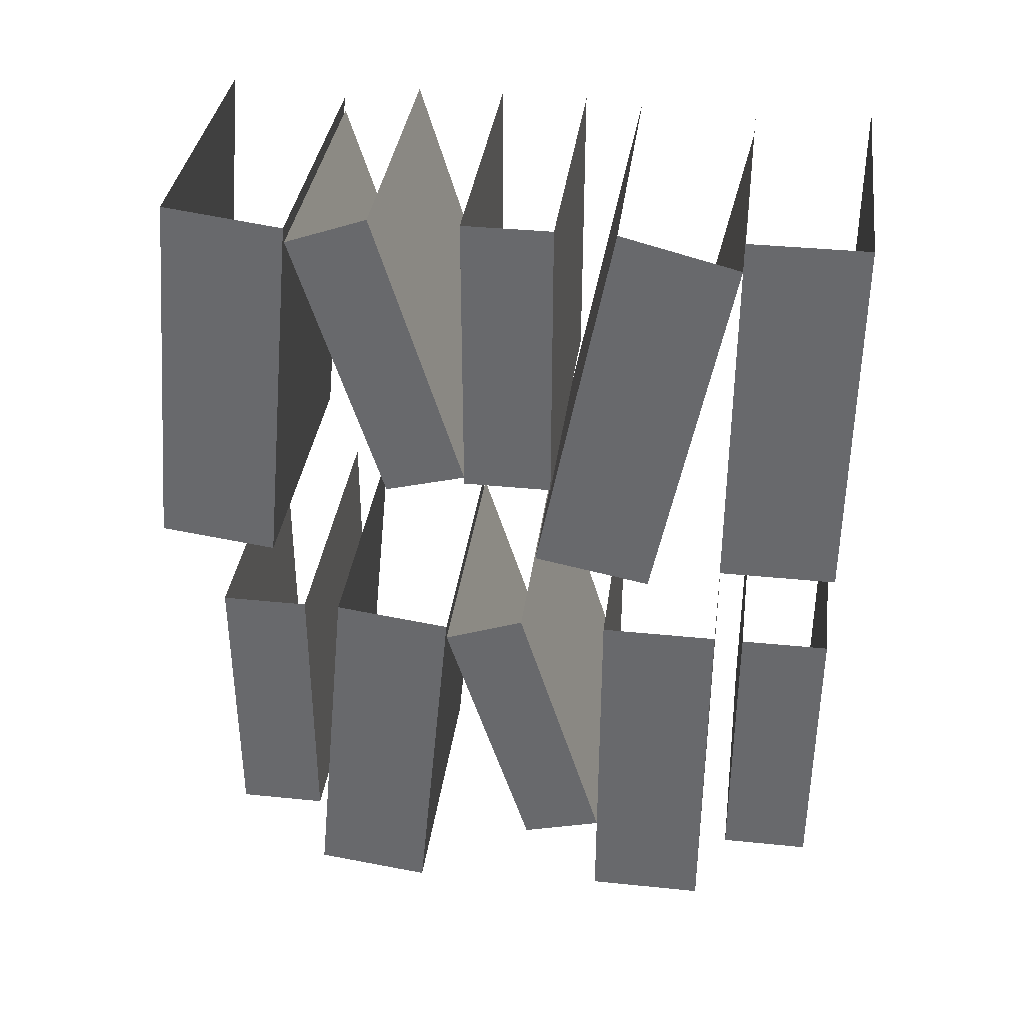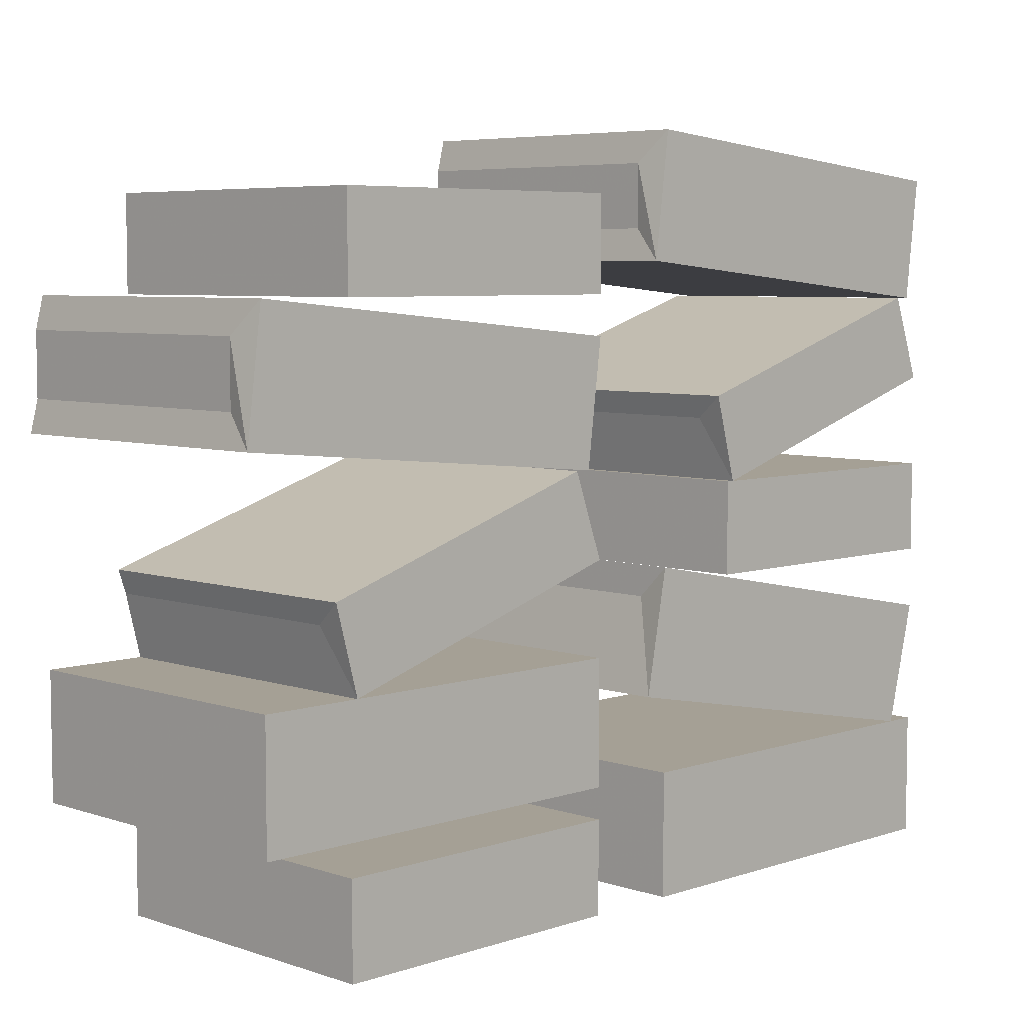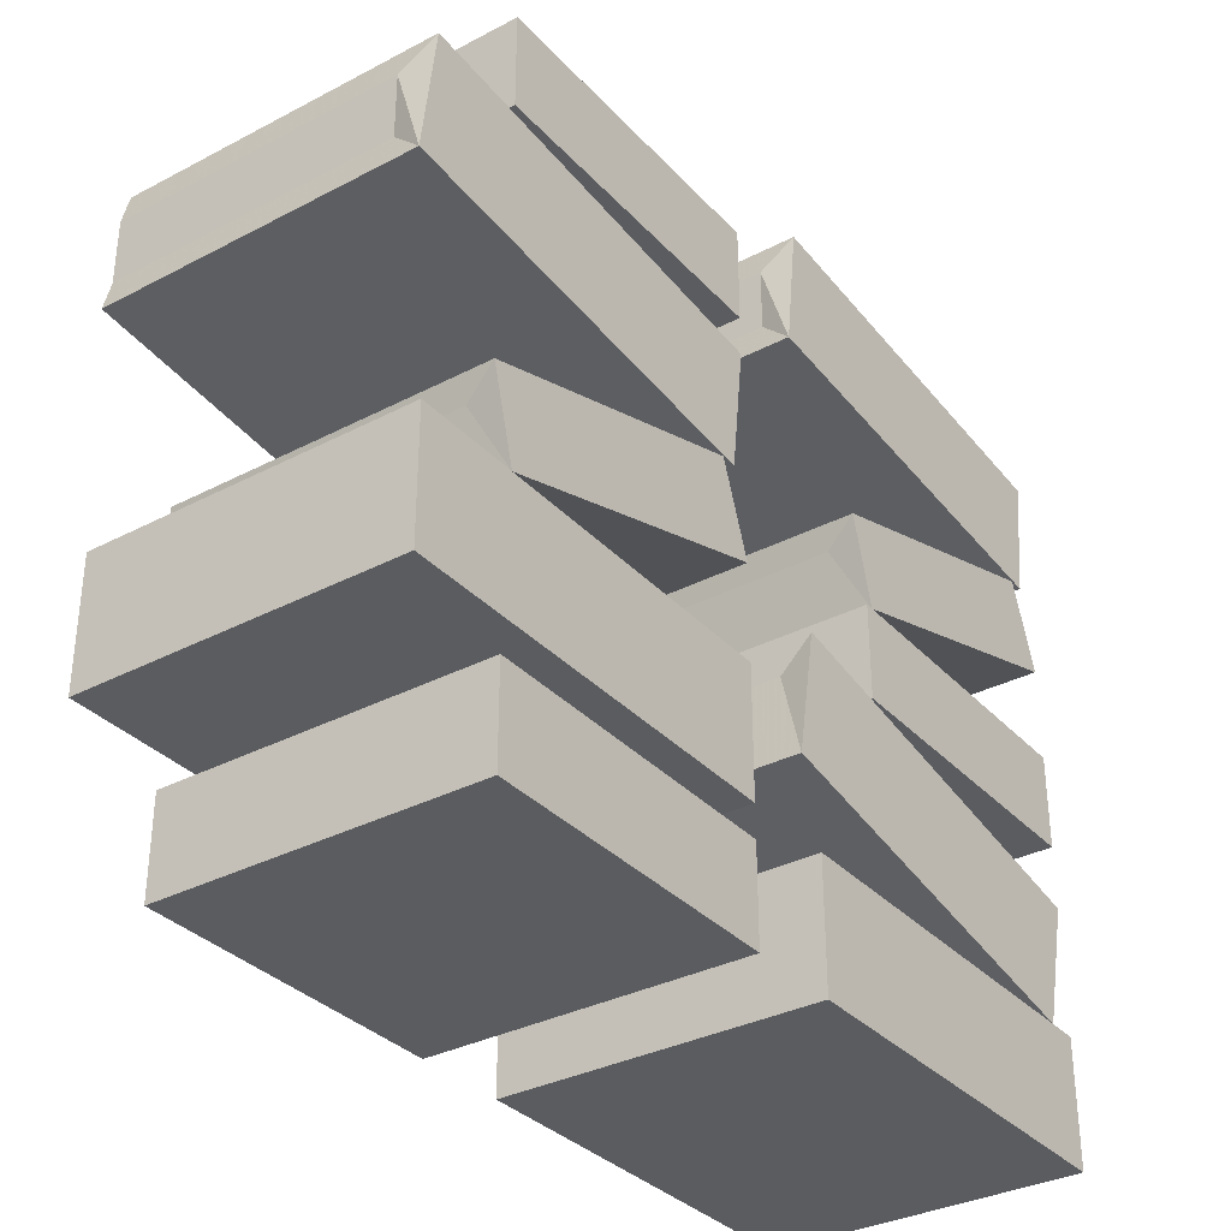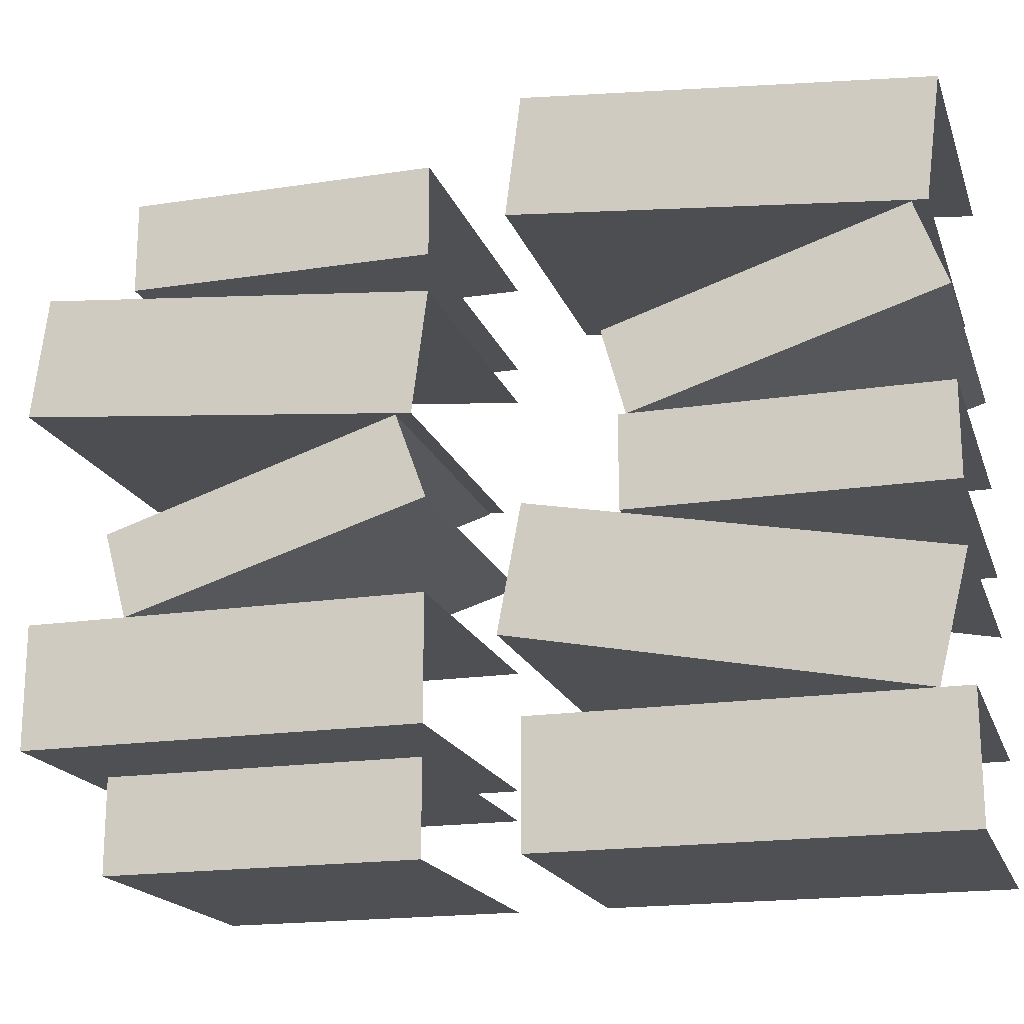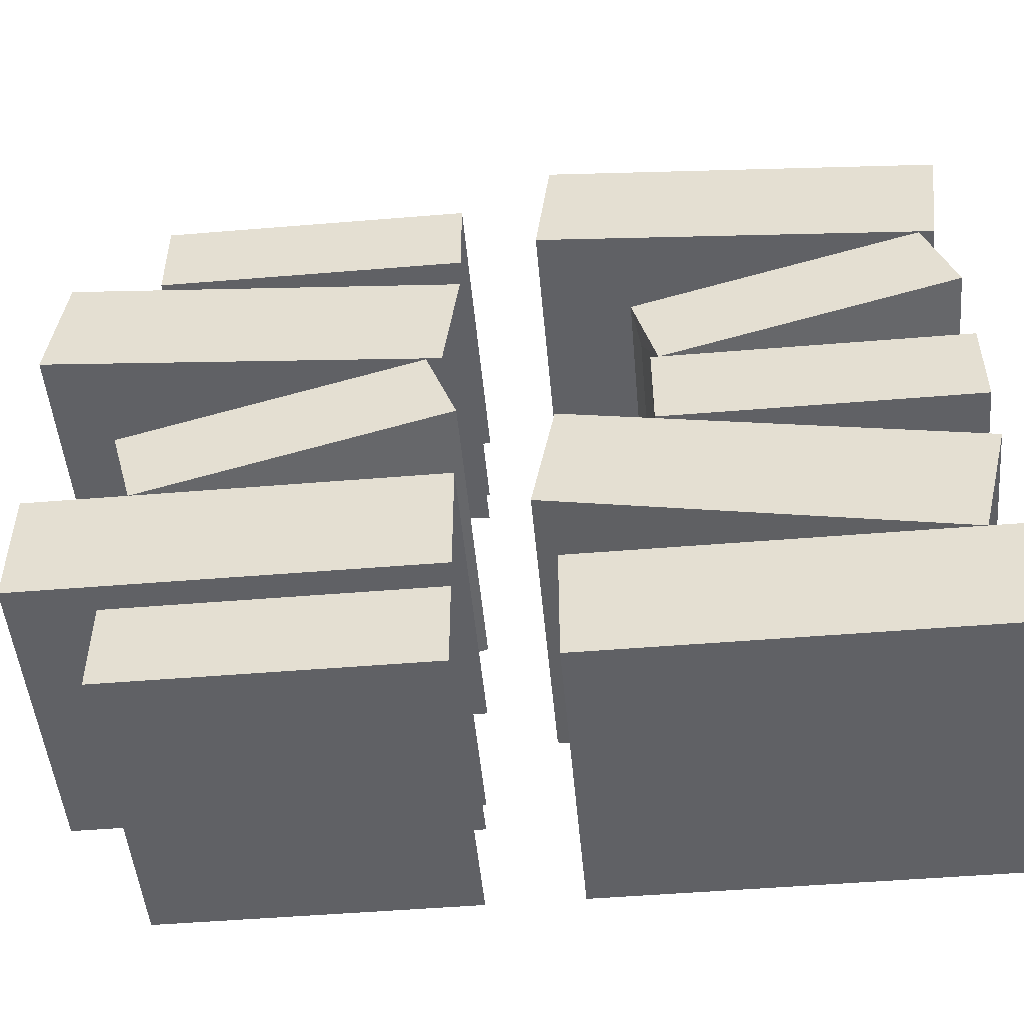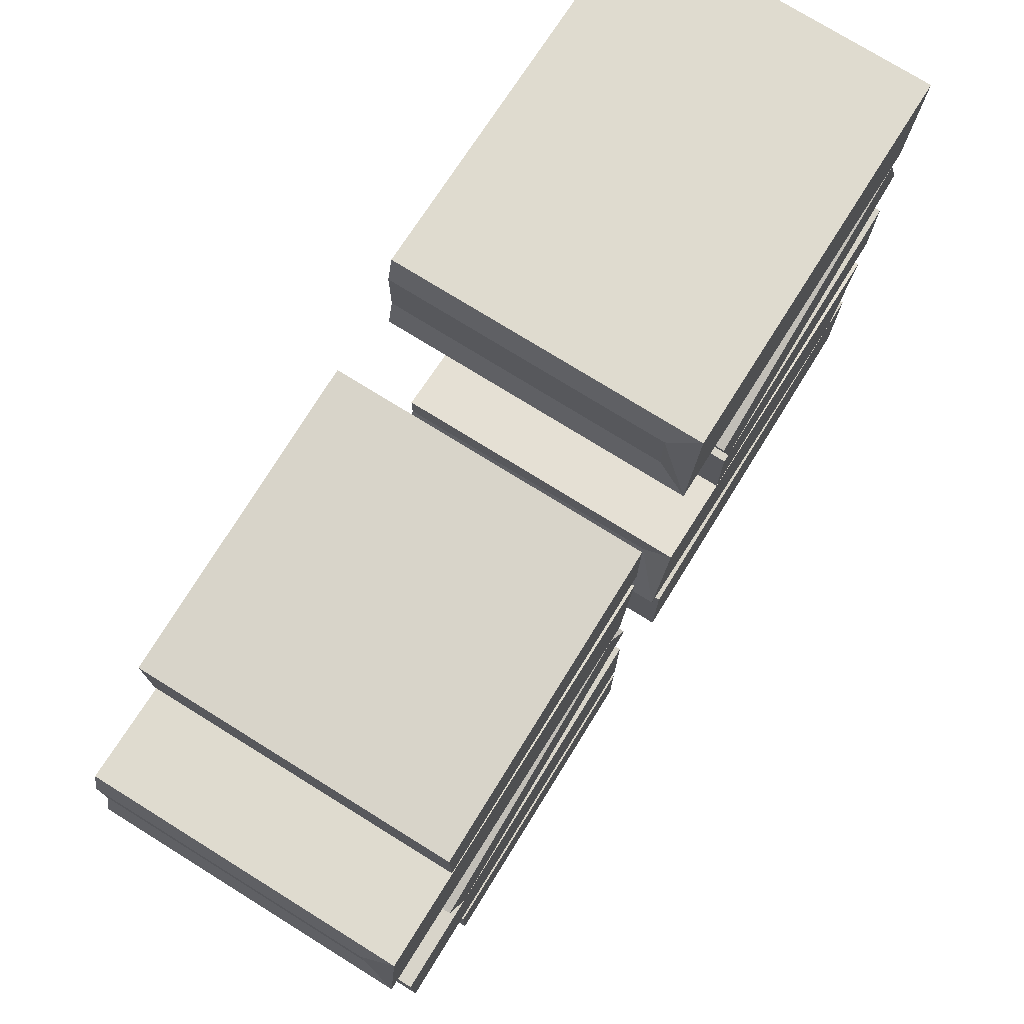
<metadata>
{"format":"obj","ext":"obj","renderer":"f3d","projection":"perspective","resolution":1024,"background":"white","views":[{"elev":36.2,"azim":97.6,"up":"+Y"},{"elev":5.9,"azim":45.0,"up":"+Z"},{"elev":-33.6,"azim":35.5,"up":"+Z"},{"elev":-18.6,"azim":106.4,"up":"+Z"},{"elev":-50.0,"azim":95.2,"up":"+Z"},{"elev":75.7,"azim":31.8,"up":"+Z"}]}
</metadata>
<code>
o object/old_bookshelf_4/1
v -64 -116 -36
v -64 -116 -44
v -28 -116 -44
v -28 -116 -36
v -24 -116 -32
v -64 -116 -32
v -64 -64 -32
v -24 -64 -32
v -24 -116 -48
v -24 -64 -48
v -64 -116 -48
v -64 -64 -48
v -64 -105 12
v -64 -104 8
v -28 -104 8
v -28 -105 12
v -24 -106 15
v -64 -106 15
v -64 -68 27
v -24 -68 27
v -24 -103 4
v -24 -64 16
v -64 -103 4
v -64 -64 16
v -64 -116 -10
v -64 -118 -18
v -28 -118 -18
v -28 -116 -10
v -24 -116 -6
v -64 -116 -6
v -64 -64 -16
v -24 -64 -16
v -24 -119 -22
v -24 -68 -32
v -64 -119 -22
v -64 -68 -32
v -64 -104 0
v -64 -104 -4
v -28 -104 -4
v -28 -104 0
v -24 -104 4
v -64 -104 4
v -64 -64 4
v -24 -64 4
v -24 -104 -8
v -24 -64 -8
v -64 -104 -8
v -64 -64 -8
v -64 -117 44
v -64 -117 36
v -28 -117 36
v -28 -117 44
v -24 -116 48
v -64 -116 48
v -64 -64 43
v -24 -64 43
v -24 -118 32
v -24 -66 27
v -64 -118 32
v -64 -66 27
v -64 -180 -20
v -64 -180 -28
v -28 -180 -28
v -28 -180 -20
v -24 -180 -16
v -64 -180 -16
v -64 -128 -16
v -24 -128 -16
v -24 -180 -32
v -24 -128 -32
v -64 -180 -32
v -64 -128 -32
v -64 -169 -8
v -64 -168 -12
v -28 -168 -12
v -28 -169 -8
v -24 -170 -5
v -64 -170 -5
v -64 -132 7
v -24 -132 7
v -24 -167 -16
v -24 -128 -4
v -64 -167 -16
v -64 -128 -4
v -64 -181 24
v -64 -181 16
v -28 -181 16
v -28 -181 24
v -24 -180 28
v -64 -180 28
v -64 -128 23
v -24 -128 23
v -24 -182 12
v -24 -130 7
v -64 -182 12
v -64 -130 7
v -64 -168 -40
v -64 -168 -44
v -28 -168 -44
v -28 -168 -40
v -24 -168 -36
v -64 -168 -36
v -64 -128 -36
v -24 -128 -36
v -24 -168 -48
v -24 -128 -48
v -64 -168 -48
v -64 -128 -48
v -64 -168 36
v -64 -168 32
v -28 -168 32
v -28 -168 36
v -24 -168 40
v -64 -168 40
v -64 -128 40
v -24 -128 40
v -24 -168 28
v -24 -128 28
v -64 -168 28
v -64 -128 28
f 1 2 3
f 1 3 4
f 1 4 5
f 1 5 6
f 6 5 7
f 7 5 8
f 8 5 9
f 8 9 10
f 10 9 11
f 10 11 12
f 4 3 9
f 4 9 5
f 9 3 2
f 9 2 11
f 13 14 15
f 13 15 16
f 13 16 17
f 13 17 18
f 18 17 19
f 19 17 20
f 20 17 21
f 20 21 22
f 22 21 23
f 22 23 24
f 16 15 21
f 16 21 17
f 21 15 14
f 21 14 23
f 25 26 27
f 25 27 28
f 25 28 29
f 25 29 30
f 30 29 31
f 31 29 32
f 32 29 33
f 32 33 34
f 34 33 35
f 34 35 36
f 28 27 33
f 28 33 29
f 33 27 26
f 33 26 35
f 37 38 39
f 37 39 40
f 37 40 41
f 37 41 42
f 42 41 43
f 43 41 44
f 44 41 45
f 44 45 46
f 46 45 47
f 46 47 48
f 40 39 45
f 40 45 41
f 45 39 38
f 45 38 47
f 49 50 51
f 49 51 52
f 49 52 53
f 49 53 54
f 54 53 55
f 55 53 56
f 56 53 57
f 56 57 58
f 58 57 59
f 58 59 60
f 52 51 57
f 52 57 53
f 57 51 50
f 57 50 59
f 61 62 63
f 61 63 64
f 61 64 65
f 61 65 66
f 66 65 67
f 67 65 68
f 68 65 69
f 68 69 70
f 70 69 71
f 70 71 72
f 64 63 69
f 64 69 65
f 69 63 62
f 69 62 71
f 73 74 75
f 73 75 76
f 73 76 77
f 73 77 78
f 78 77 79
f 79 77 80
f 80 77 81
f 80 81 82
f 82 81 83
f 82 83 84
f 76 75 81
f 76 81 77
f 81 75 74
f 81 74 83
f 85 86 87
f 85 87 88
f 85 88 89
f 85 89 90
f 90 89 91
f 91 89 92
f 92 89 93
f 92 93 94
f 94 93 95
f 94 95 96
f 88 87 93
f 88 93 89
f 93 87 86
f 93 86 95
f 97 98 99
f 97 99 100
f 97 100 101
f 97 101 102
f 102 101 103
f 103 101 104
f 104 101 105
f 104 105 106
f 106 105 107
f 106 107 108
f 100 99 105
f 100 105 101
f 105 99 98
f 105 98 107
f 109 110 111
f 109 111 112
f 109 112 113
f 109 113 114
f 114 113 115
f 115 113 116
f 116 113 117
f 116 117 118
f 118 117 119
f 118 119 120
f 112 111 117
f 112 117 113
f 117 111 110
f 117 110 119

</code>
